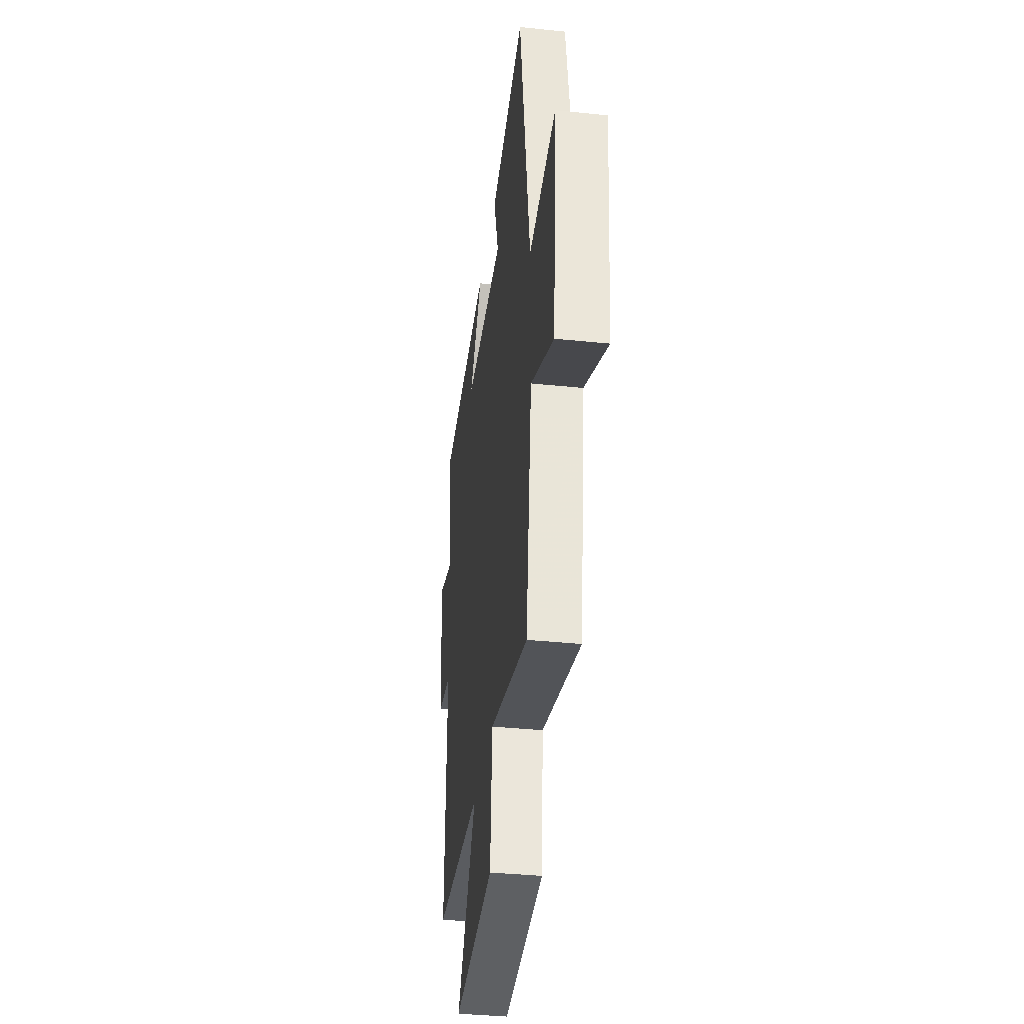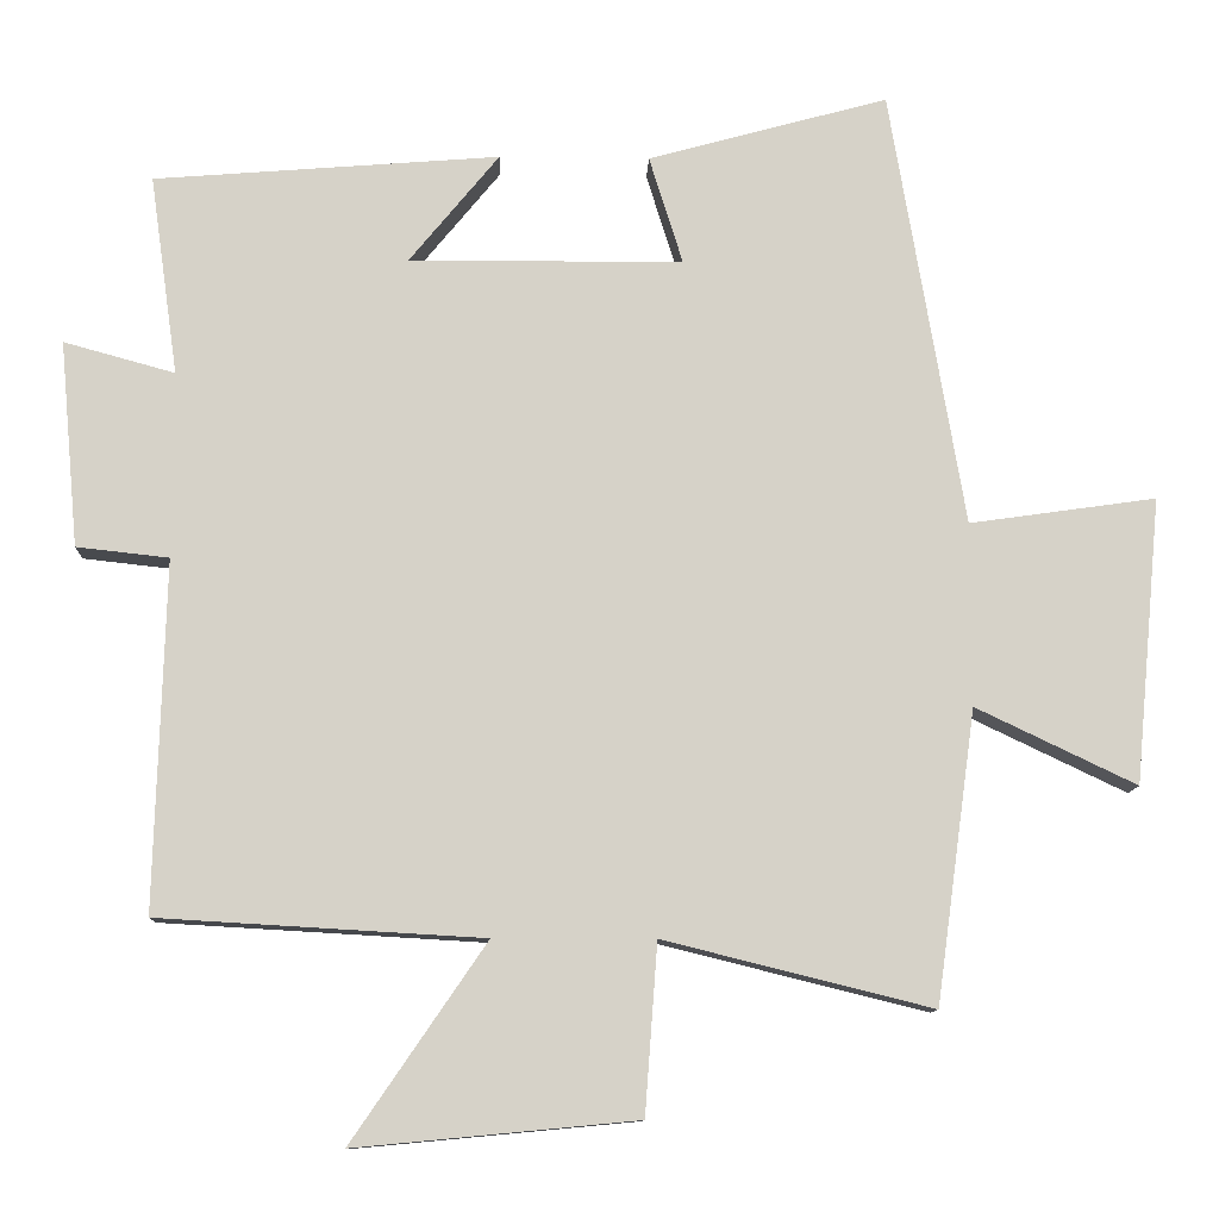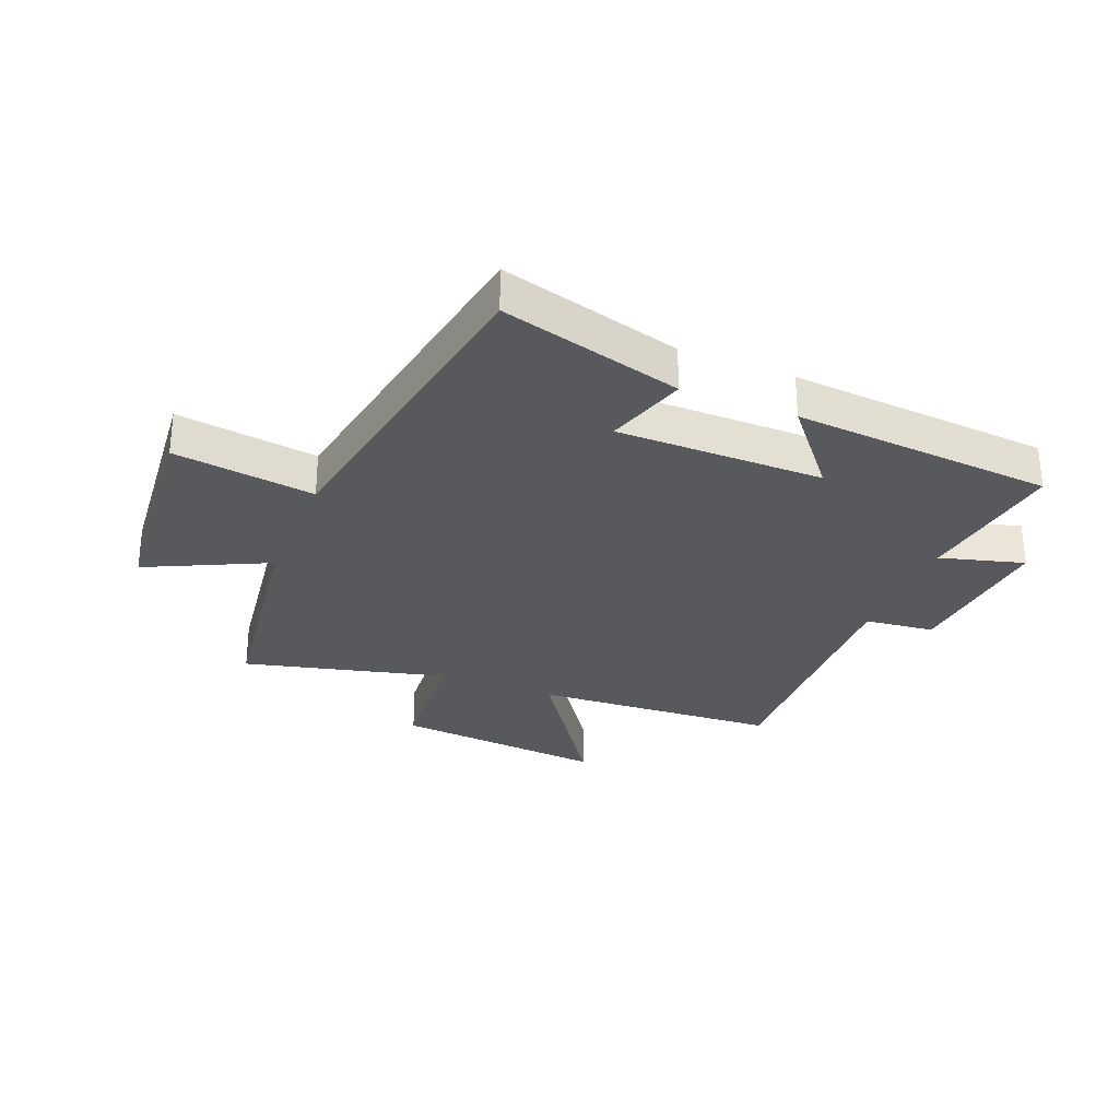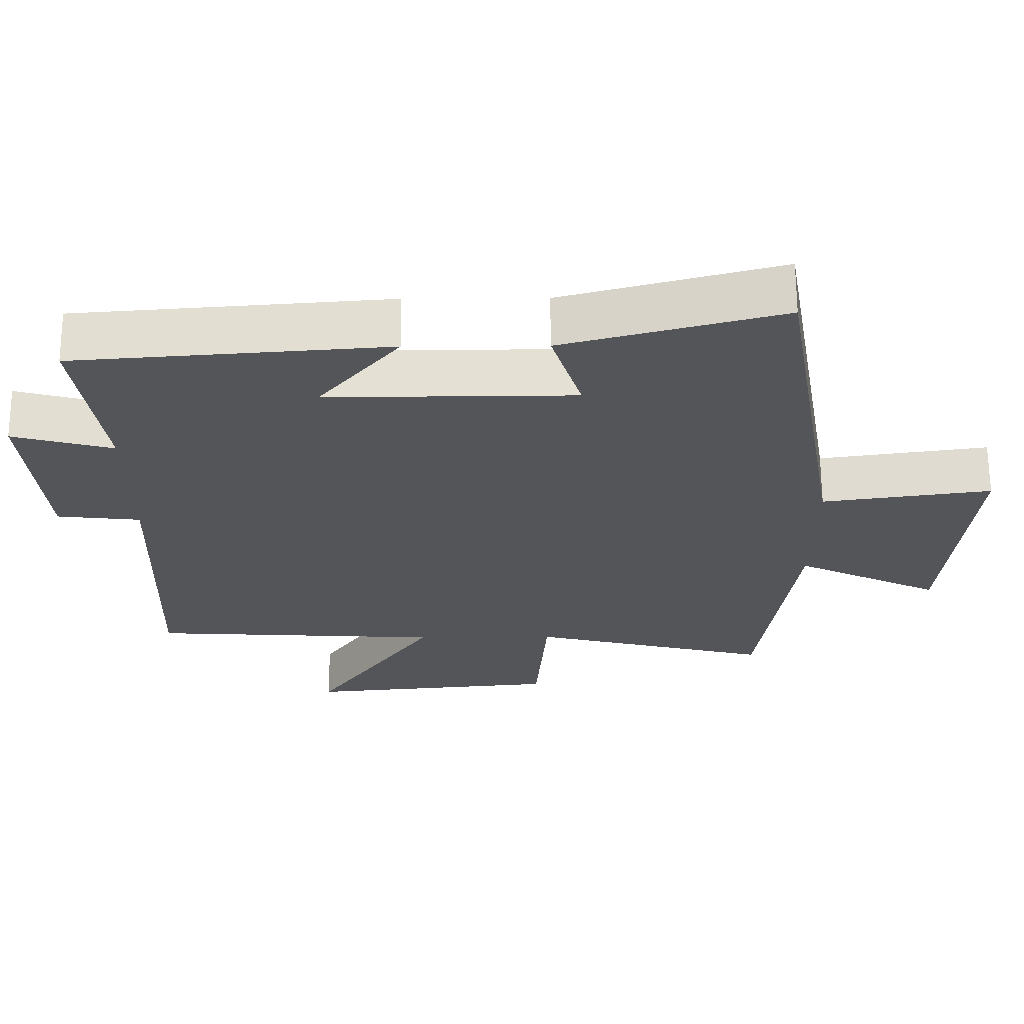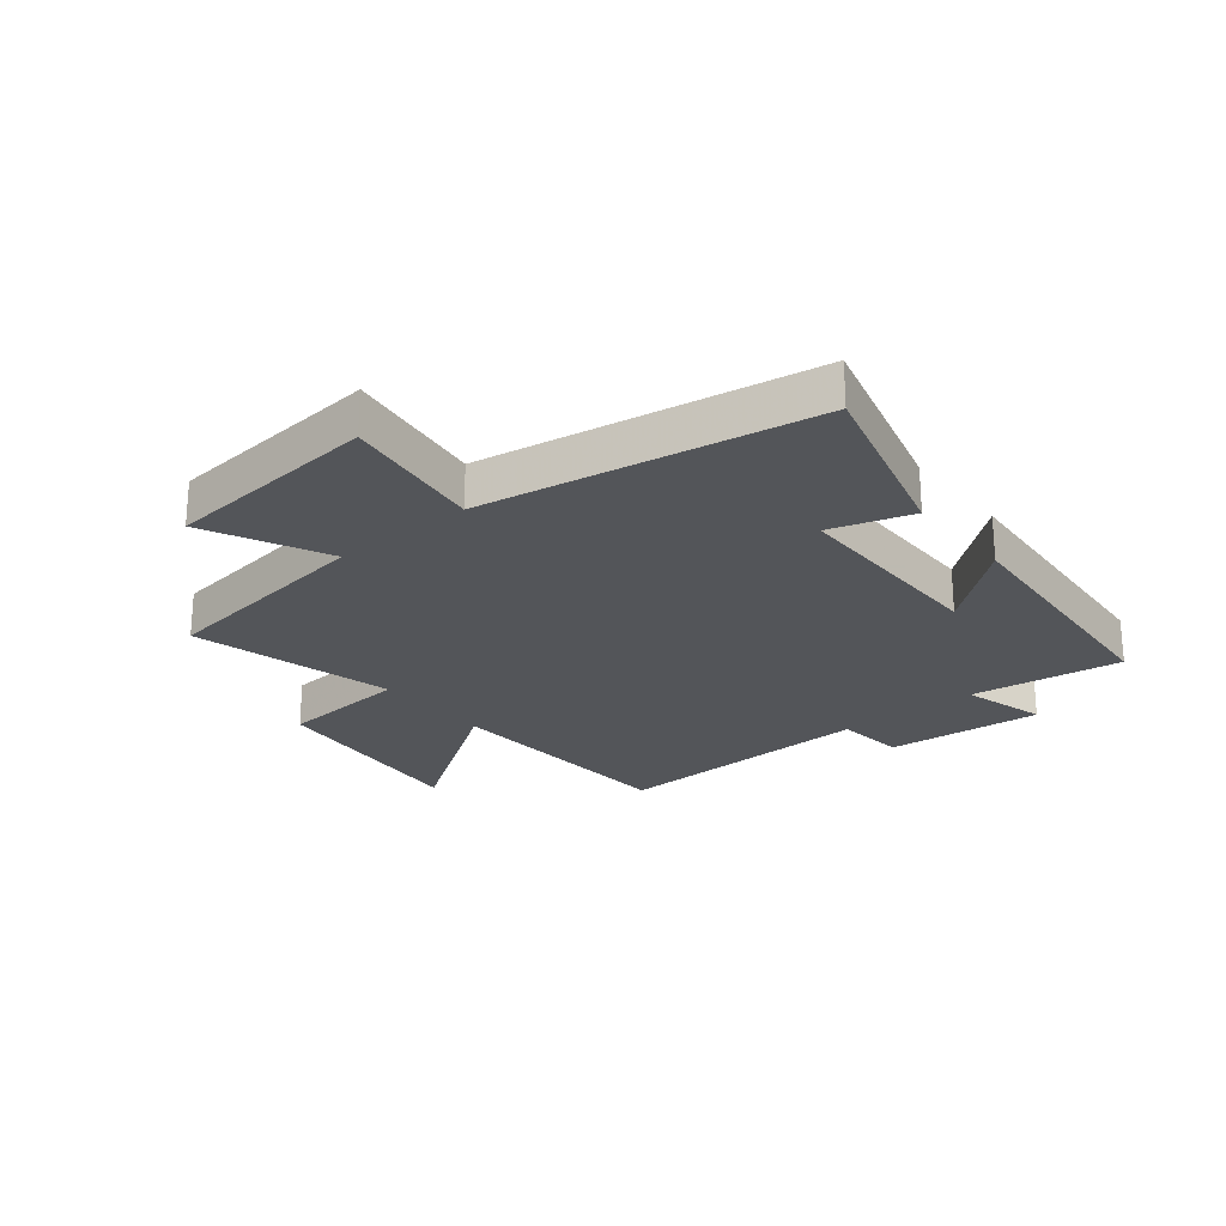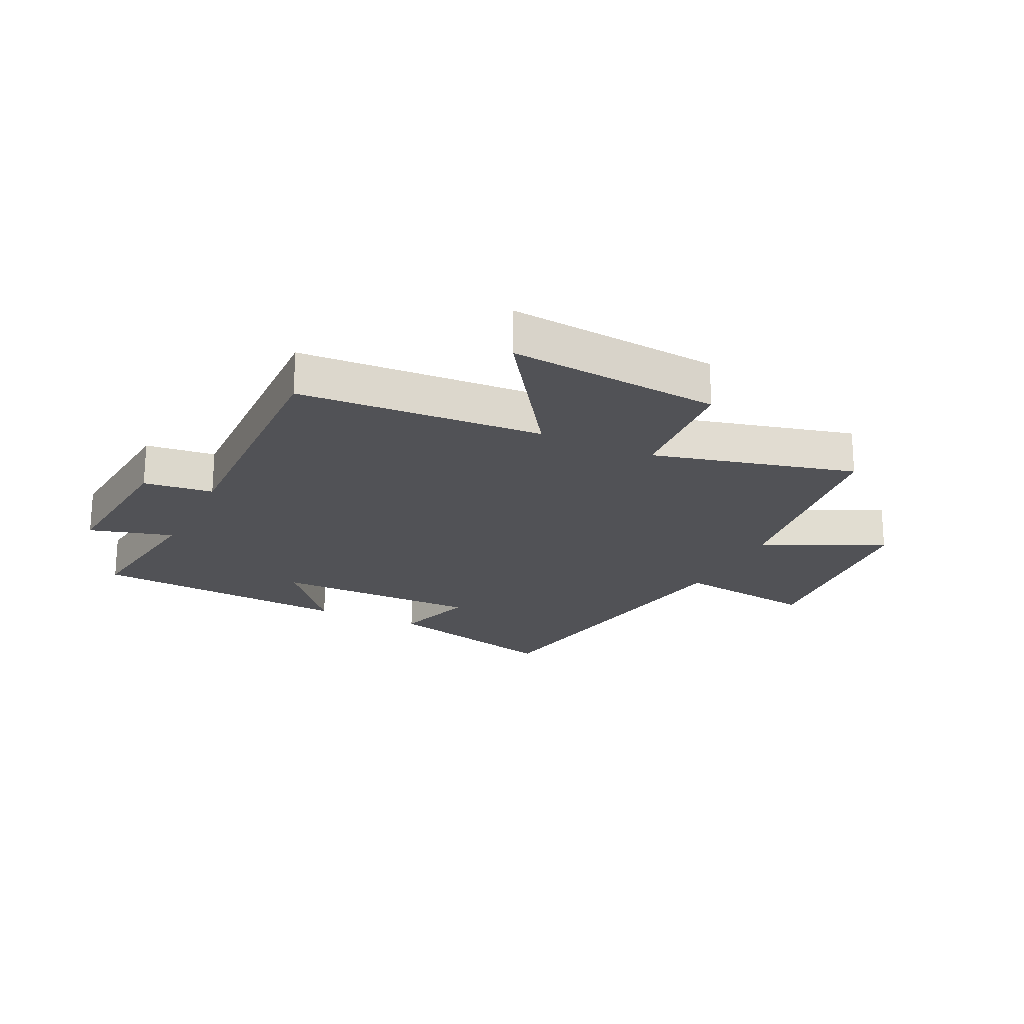
<metadata>
{"format":"obj","ext":"obj","renderer":"f3d","projection":"perspective","resolution":1024,"background":"white","views":[{"elev":-36.9,"azim":-97.6,"up":"+Z"},{"elev":-11.0,"azim":178.0,"up":"+Z"},{"elev":-29.5,"azim":-21.9,"up":"+Y"},{"elev":65.3,"azim":179.7,"up":"+Z"},{"elev":-24.4,"azim":-50.8,"up":"+Y"},{"elev":-21.2,"azim":154.4,"up":"+Y"}]}
</metadata>
<code>
v 0.513 0.07 -0.476
v 0.098 0.07 -0.5
v 0.27 0.07 -0.752
v -0.09 0.07 -0.718
v -0.106 0.07 -0.5
v -0.449 0.07 -0.585
v -0.5 0.07 -0.211
v -0.705 0.07 -0.309
v -0.739 0.07 0.057
v -0.5 0.07 0.023
v -0.405 0.07 0.584
v -0.098 0.07 0.5
v -0.141 0.07 0.362
v 0.209 0.07 0.36
v 0.094 0.07 0.5
v 0.536 0.07 0.465
v 0.5 0.07 0.209
v 0.642 0.07 0.248
v 0.618 0.07 -0.016
v 0.5 0.07 -0.029
v 0.513 0 -0.476
v 0.098 0 -0.5
v 0.27 0 -0.752
v -0.09 0 -0.718
v -0.106 0 -0.5
v -0.449 0 -0.585
v -0.5 0 -0.211
v -0.705 0 -0.309
v -0.739 0 0.057
v -0.5 0 0.023
v -0.405 0 0.584
v -0.098 0 0.5
v -0.141 0 0.362
v 0.209 0 0.36
v 0.094 0 0.5
v 0.536 0 0.465
v 0.5 0 0.209
v 0.642 0 0.248
v 0.618 0 -0.016
v 0.5 0 -0.029
f 17 18 19 20
f 14 15 16 17
f 13 14 17 20
f 10 11 12 13
f 20 1 2
f 13 20 2
f 10 13 2
f 7 8 9 10
f 5 6 7 10
f 2 3 4 5
f 2 5 10
f 40 39 38 37
f 37 36 35 34
f 40 37 34 33
f 33 32 31 30
f 22 21 40
f 22 40 33
f 22 33 30
f 30 29 28 27
f 30 27 26 25
f 25 24 23 22
f 30 25 22
f 1 21 22 2
f 2 22 23 3
f 3 23 24 4
f 4 24 25 5
f 5 25 26 6
f 6 26 27 7
f 7 27 28 8
f 8 28 29 9
f 9 29 30 10
f 10 30 31 11
f 11 31 32 12
f 12 32 33 13
f 13 33 34 14
f 14 34 35 15
f 15 35 36 16
f 16 36 37 17
f 17 37 38 18
f 18 38 39 19
f 19 39 40 20
f 20 40 21 1

</code>
